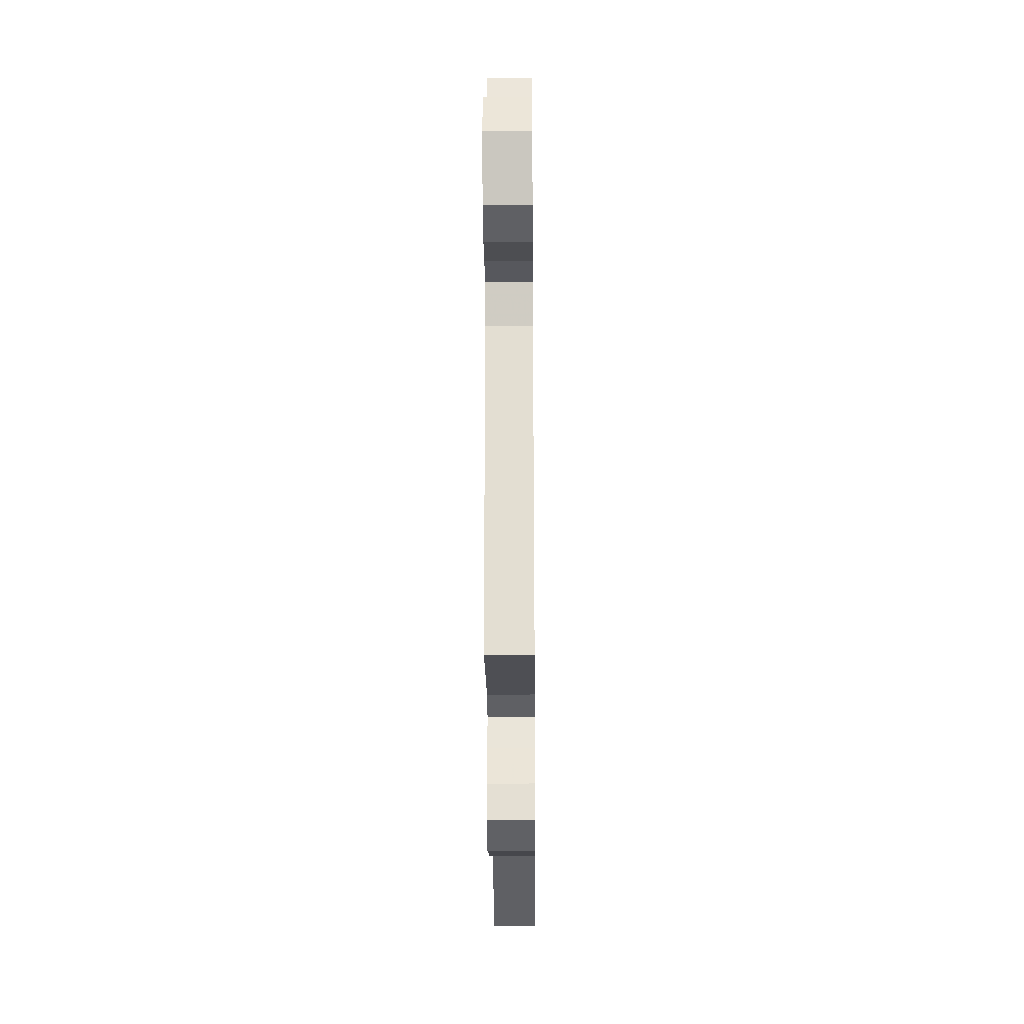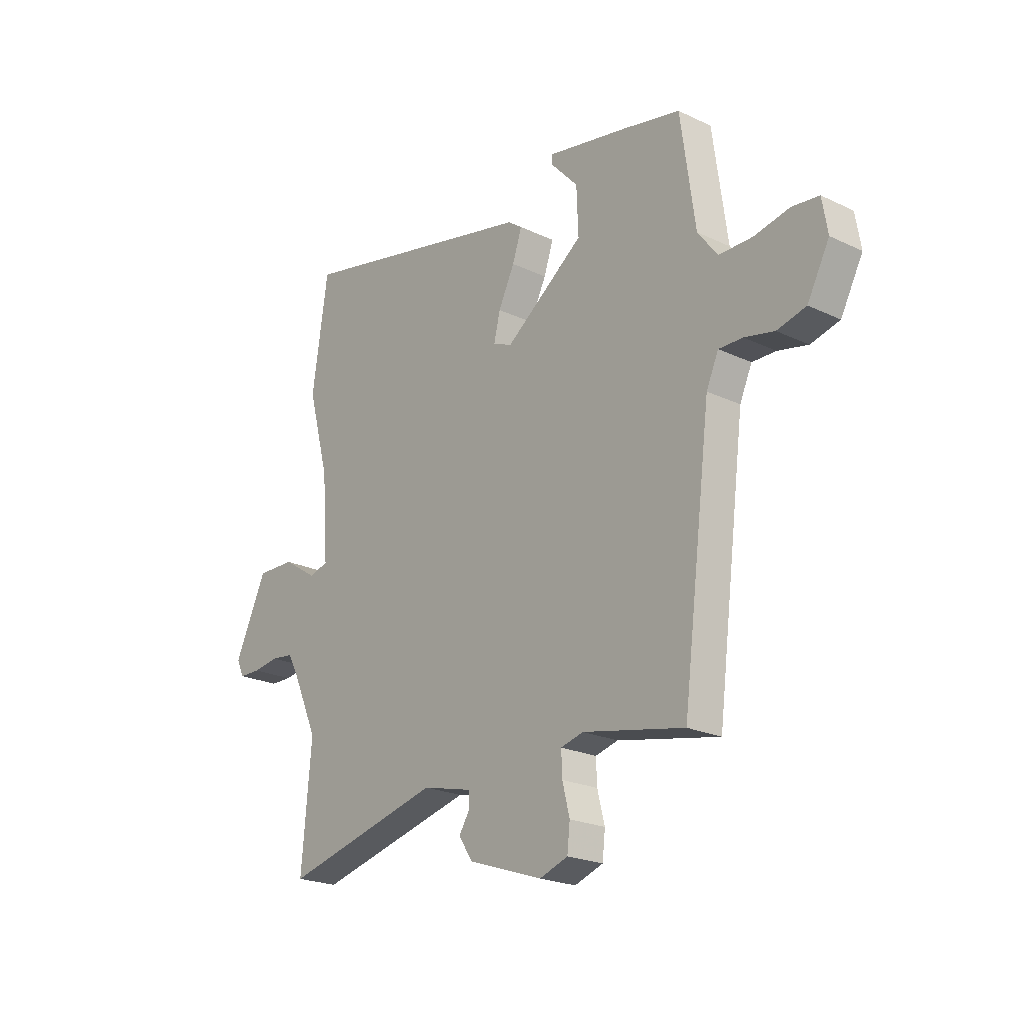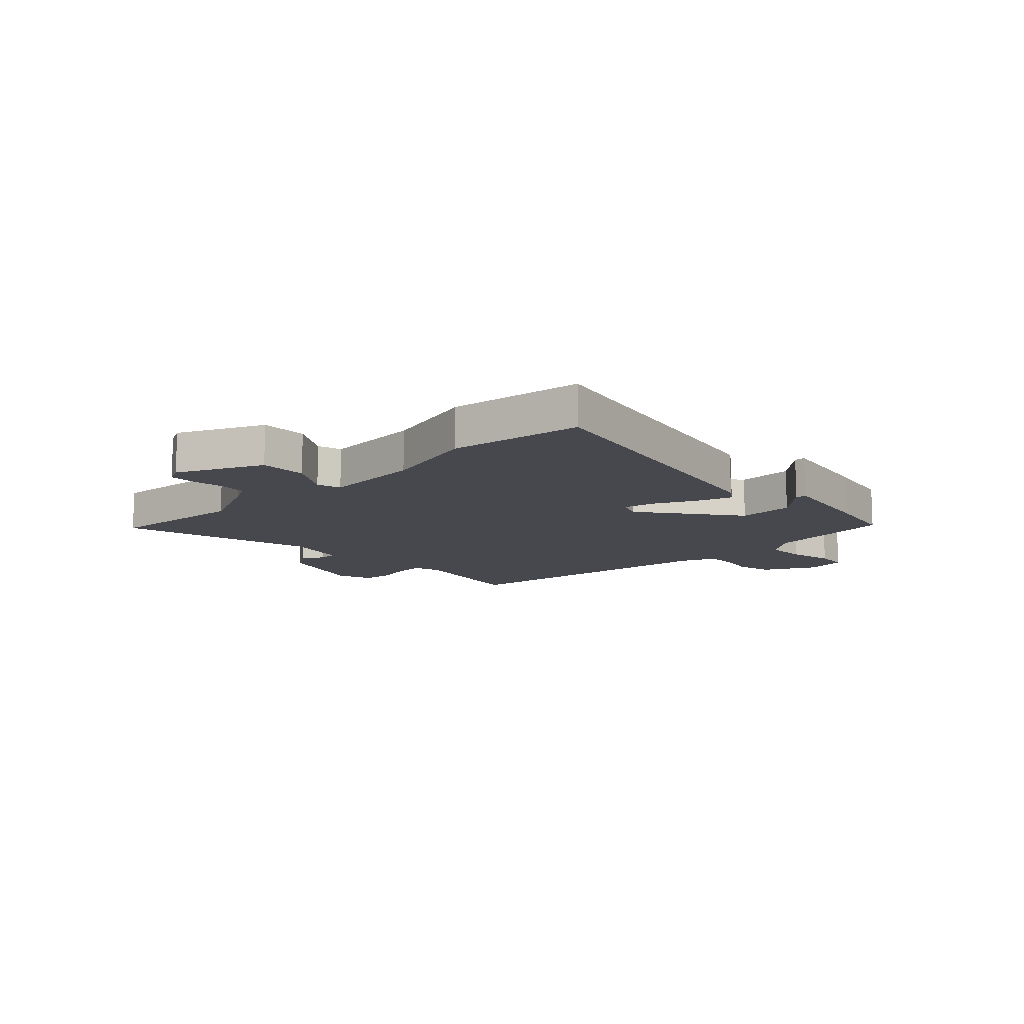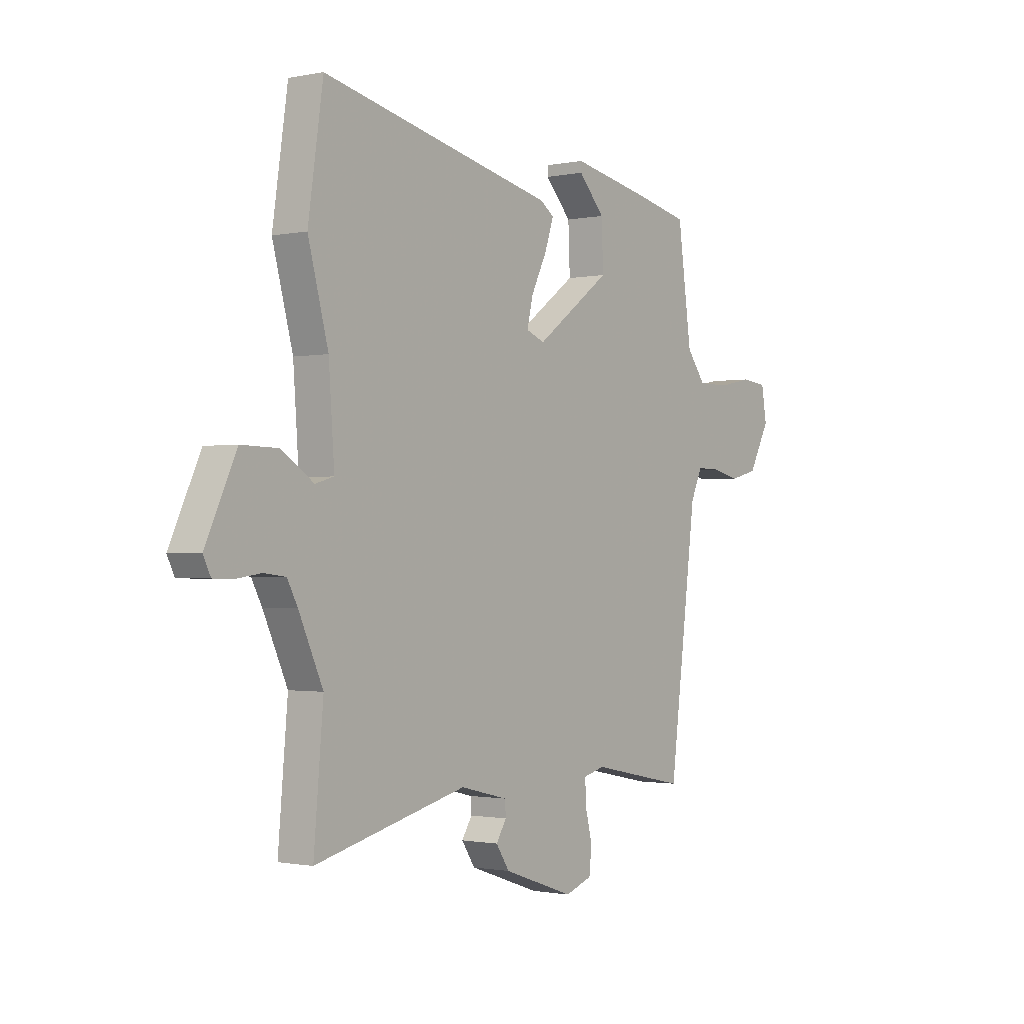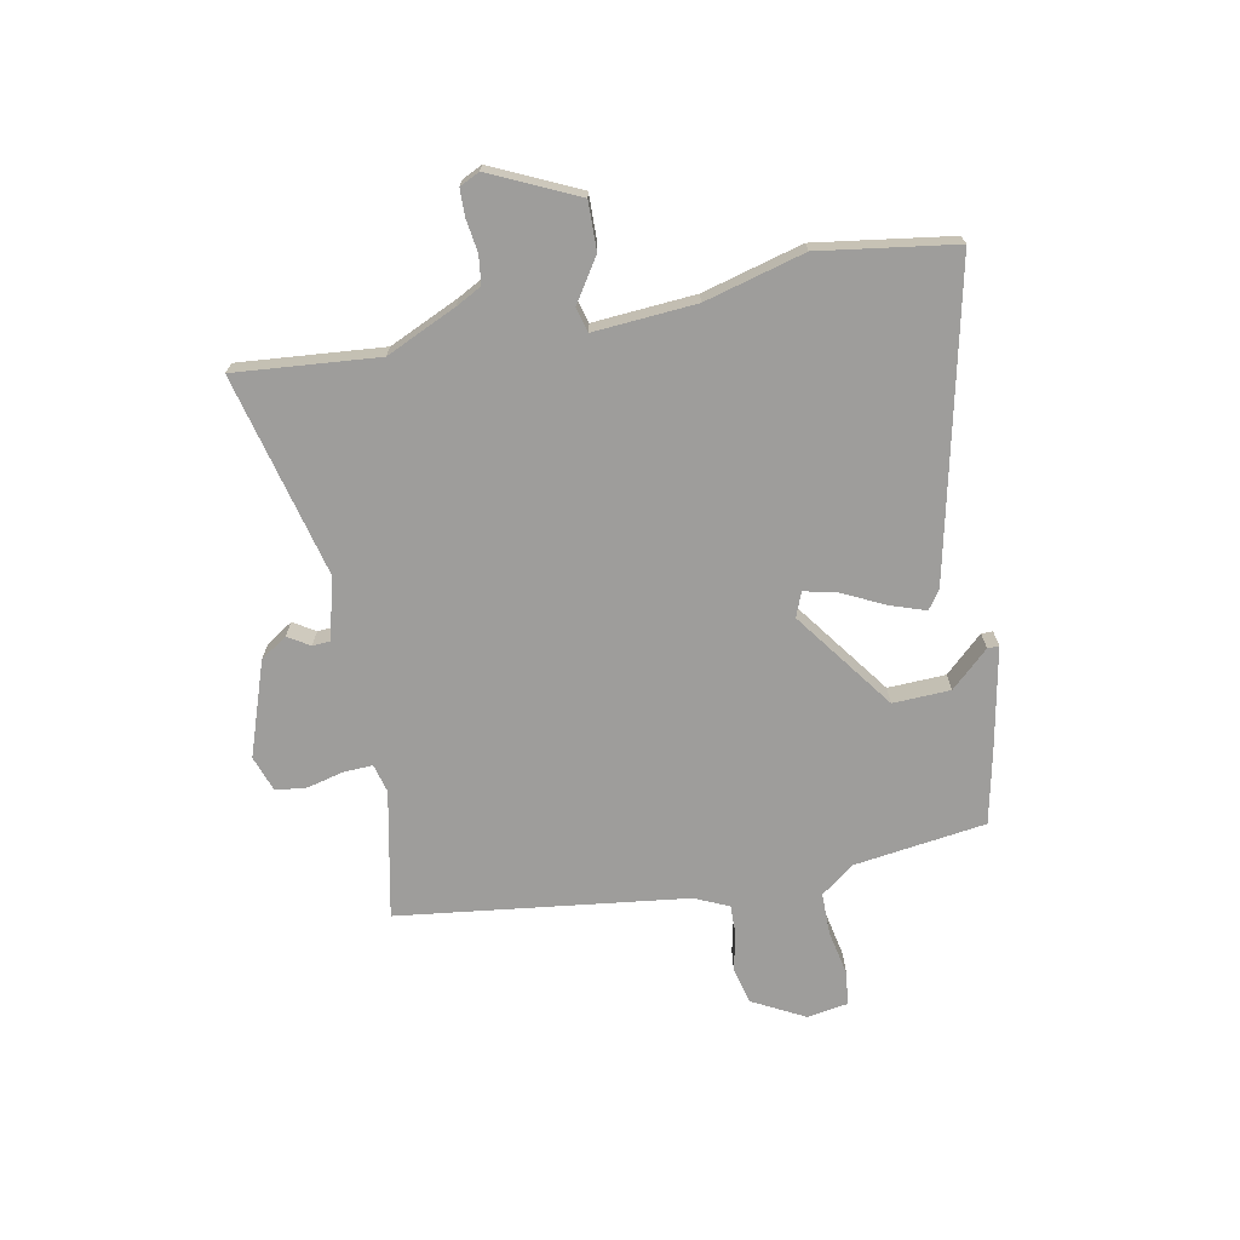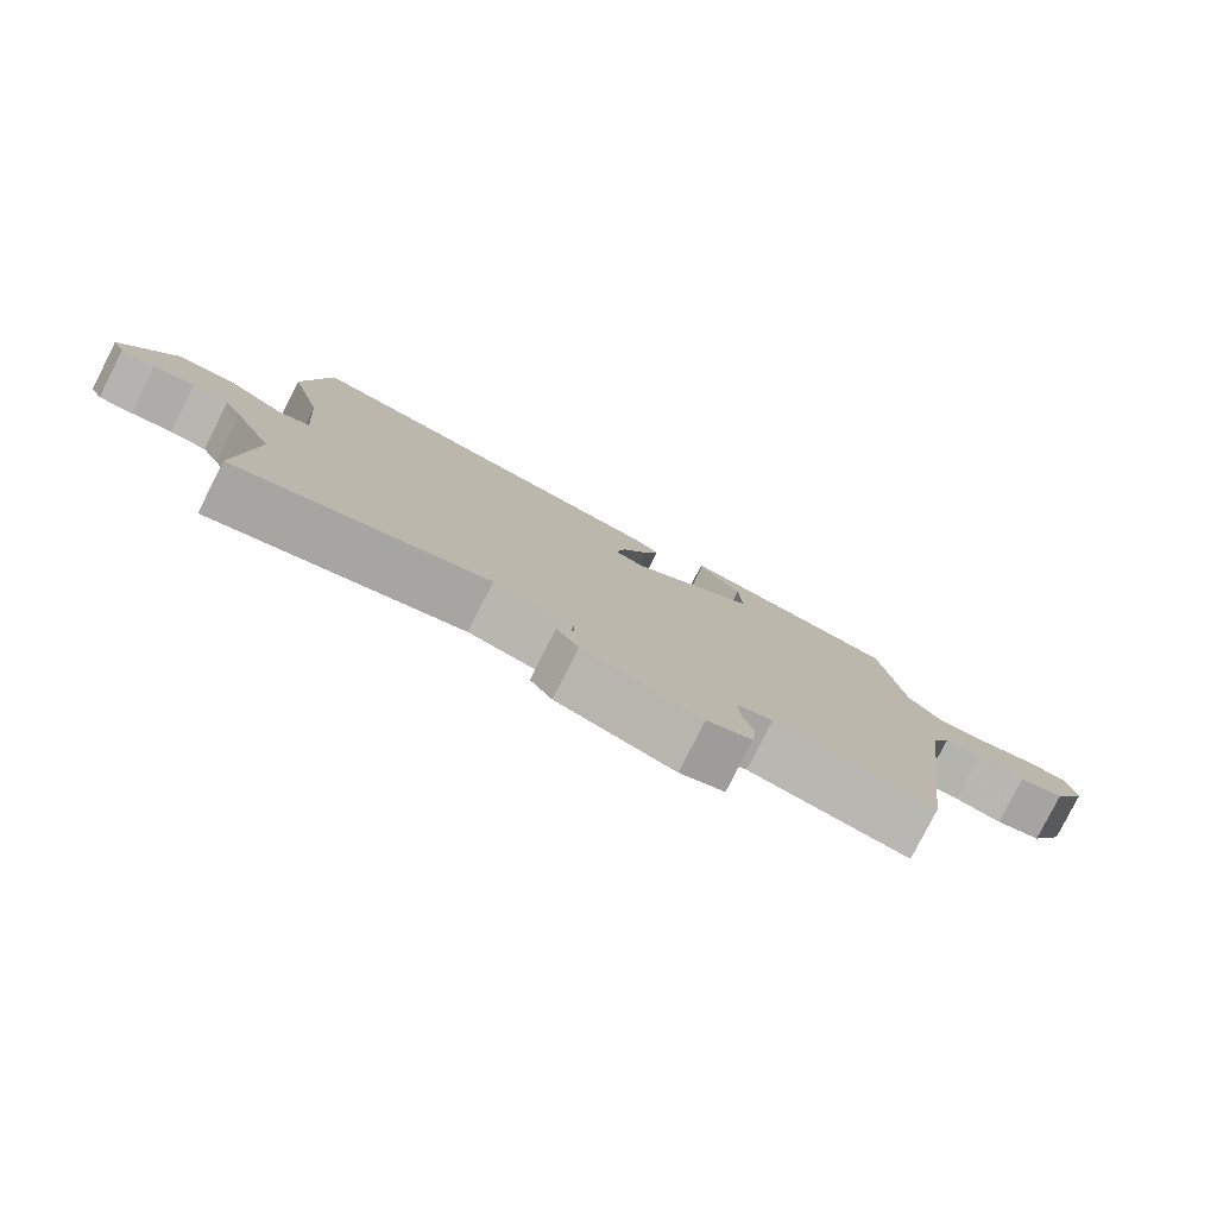
<metadata>
{"format":"obj","ext":"obj","renderer":"f3d","projection":"perspective","resolution":1024,"background":"white","views":[{"elev":-30.0,"azim":90.5,"up":"+Z"},{"elev":-22.2,"azim":50.5,"up":"+Z"},{"elev":-11.9,"azim":-45.8,"up":"+Y"},{"elev":-1.1,"azim":-53.2,"up":"+Z"},{"elev":-70.5,"azim":-79.0,"up":"+Y"},{"elev":-79.9,"azim":-26.9,"up":"+Z"}]}
</metadata>
<code>
v 0.479 0.07 0.498
v 0.511 0.07 0.266
v 0.555 0.07 0.208
v 0.629 0.07 0.208
v 0.708 0.07 0.224
v 0.767 0.07 0.217
v 0.779 0.07 0.145
v 0.73 0.07 0.053
v 0.666 0.07 0.037
v 0.6 0.07 0.052
v 0.547 0.07 0.053
v 0.52 0.07 -0.007
v 0.456 0.07 -0.512
v 0.232 0.07 -0.466
v 0.182 0.07 -0.479
v 0.184 0.07 -0.53
v 0.2 0.07 -0.594
v 0.194 0.07 -0.649
v 0.131 0.07 -0.671
v -0.034 0.07 -0.614
v -0.065 0.07 -0.567
v -0.041 0.07 -0.529
v -0.043 0.07 -0.497
v -0.153 0.07 -0.47
v -0.505 0.07 -0.556
v -0.483 0.07 -0.305
v -0.539 0.07 -0.182
v -0.563 0.07 -0.137
v -0.613 0.07 -0.131
v -0.67 0.07 -0.139
v -0.717 0.07 -0.138
v -0.734 0.07 -0.103
v -0.663 0.07 0.049
v -0.579 0.07 0.047
v -0.503 0.07 -0.002
v -0.46 0.07 0.01
v -0.473 0.07 0.189
v -0.52 0.07 0.364
v -0.485 0.07 0.602
v 0.057 0.07 0.48
v 0.089 0.07 0.457
v 0.068 0.07 0.395
v 0.032 0.07 0.322
v 0.018 0.07 0.263
v 0.061 0.07 0.246
v 0.236 0.07 0.374
v 0.232 0.07 0.475
v 0.171 0.07 0.541
v 0.171 0.07 0.561
v 0.355 0.07 0.525
v 0.479 0 0.498
v 0.511 0 0.266
v 0.555 0 0.208
v 0.629 0 0.208
v 0.708 0 0.224
v 0.767 0 0.217
v 0.779 0 0.145
v 0.73 0 0.053
v 0.666 0 0.037
v 0.6 0 0.052
v 0.547 0 0.053
v 0.52 0 -0.007
v 0.456 0 -0.512
v 0.232 0 -0.466
v 0.182 0 -0.479
v 0.184 0 -0.53
v 0.2 0 -0.594
v 0.194 0 -0.649
v 0.131 0 -0.671
v -0.034 0 -0.614
v -0.065 0 -0.567
v -0.041 0 -0.529
v -0.043 0 -0.497
v -0.153 0 -0.47
v -0.505 0 -0.556
v -0.483 0 -0.305
v -0.539 0 -0.182
v -0.563 0 -0.137
v -0.613 0 -0.131
v -0.67 0 -0.139
v -0.717 0 -0.138
v -0.734 0 -0.103
v -0.663 0 0.049
v -0.579 0 0.047
v -0.503 0 -0.002
v -0.46 0 0.01
v -0.473 0 0.189
v -0.52 0 0.364
v -0.485 0 0.602
v 0.057 0 0.48
v 0.089 0 0.457
v 0.068 0 0.395
v 0.032 0 0.322
v 0.018 0 0.263
v 0.061 0 0.246
v 0.236 0 0.374
v 0.232 0 0.475
v 0.171 0 0.541
v 0.171 0 0.561
v 0.355 0 0.525
f 50 1 2
f 49 50 2
f 48 49 2
f 47 48 2
f 46 47 2 3
f 45 46 3
f 41 42 43
f 40 41 43
f 39 40 43
f 38 39 43
f 37 38 43
f 36 37 43 44
f 33 34 35
f 32 33 35
f 31 32 35
f 30 31 35
f 29 30 35
f 28 29 35 36
f 36 44 45
f 28 36 45
f 27 28 45
f 24 25 26
f 27 45 3
f 26 27 3
f 24 26 3
f 23 24 3
f 20 21 22
f 19 20 22
f 18 19 22
f 17 18 22
f 16 17 22
f 12 13 14
f 11 12 14 15
f 8 9 10
f 7 8 10
f 6 7 10
f 5 6 10
f 4 5 10
f 4 10 11
f 3 4 11 15
f 15 16 22 23
f 3 15 23
f 52 51 100
f 52 100 99
f 52 99 98
f 52 98 97
f 53 52 97 96
f 53 96 95
f 93 92 91
f 93 91 90
f 93 90 89
f 93 89 88
f 93 88 87
f 94 93 87 86
f 85 84 83
f 85 83 82
f 85 82 81
f 85 81 80
f 85 80 79
f 86 85 79 78
f 95 94 86
f 95 86 78
f 95 78 77
f 76 75 74
f 53 95 77
f 53 77 76
f 53 76 74
f 53 74 73
f 72 71 70
f 72 70 69
f 72 69 68
f 72 68 67
f 72 67 66
f 64 63 62
f 65 64 62 61
f 60 59 58
f 60 58 57
f 60 57 56
f 60 56 55
f 60 55 54
f 61 60 54
f 65 61 54 53
f 73 72 66 65
f 73 65 53
f 1 51 52 2
f 2 52 53 3
f 3 53 54 4
f 4 54 55 5
f 5 55 56 6
f 6 56 57 7
f 7 57 58 8
f 8 58 59 9
f 9 59 60 10
f 10 60 61 11
f 11 61 62 12
f 12 62 63 13
f 13 63 64 14
f 14 64 65 15
f 15 65 66 16
f 16 66 67 17
f 17 67 68 18
f 18 68 69 19
f 19 69 70 20
f 20 70 71 21
f 21 71 72 22
f 22 72 73 23
f 23 73 74 24
f 24 74 75 25
f 25 75 76 26
f 26 76 77 27
f 27 77 78 28
f 28 78 79 29
f 29 79 80 30
f 30 80 81 31
f 31 81 82 32
f 32 82 83 33
f 33 83 84 34
f 34 84 85 35
f 35 85 86 36
f 36 86 87 37
f 37 87 88 38
f 38 88 89 39
f 39 89 90 40
f 40 90 91 41
f 41 91 92 42
f 42 92 93 43
f 43 93 94 44
f 44 94 95 45
f 45 95 96 46
f 46 96 97 47
f 47 97 98 48
f 48 98 99 49
f 49 99 100 50
f 50 100 51 1

</code>
